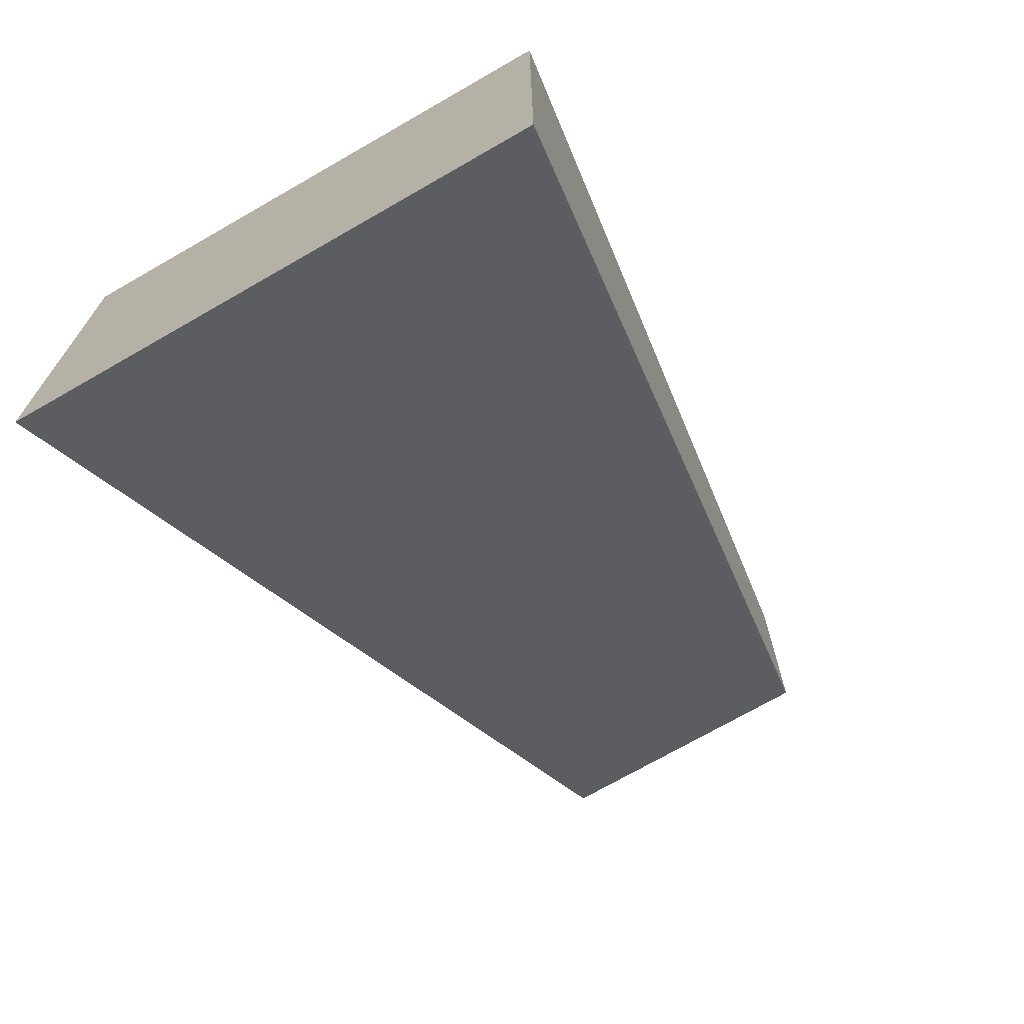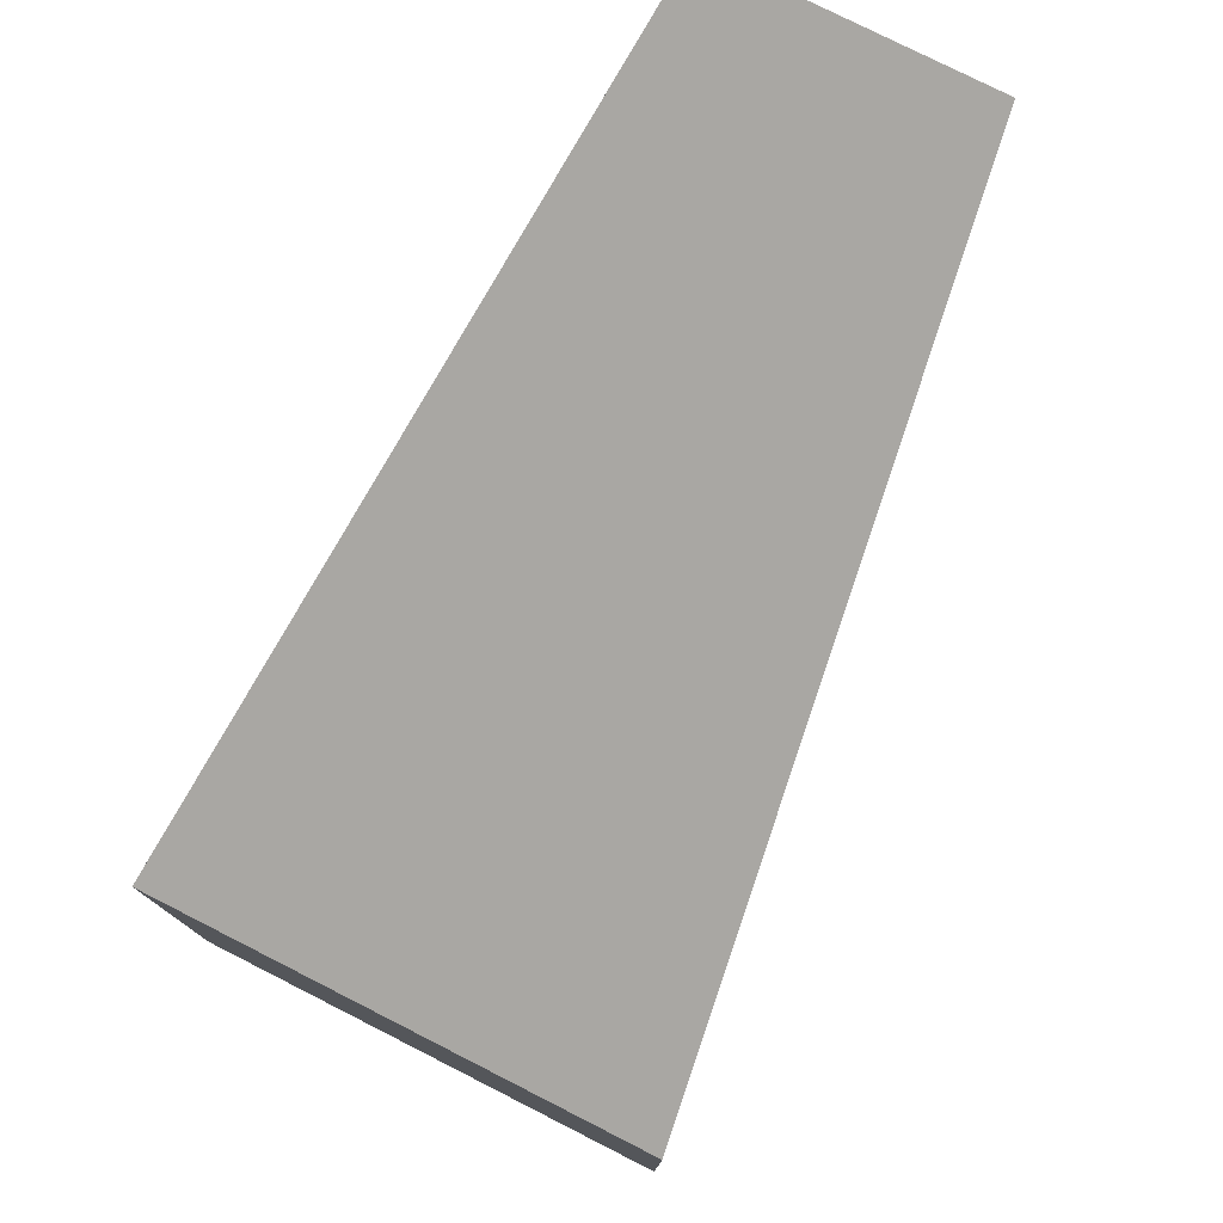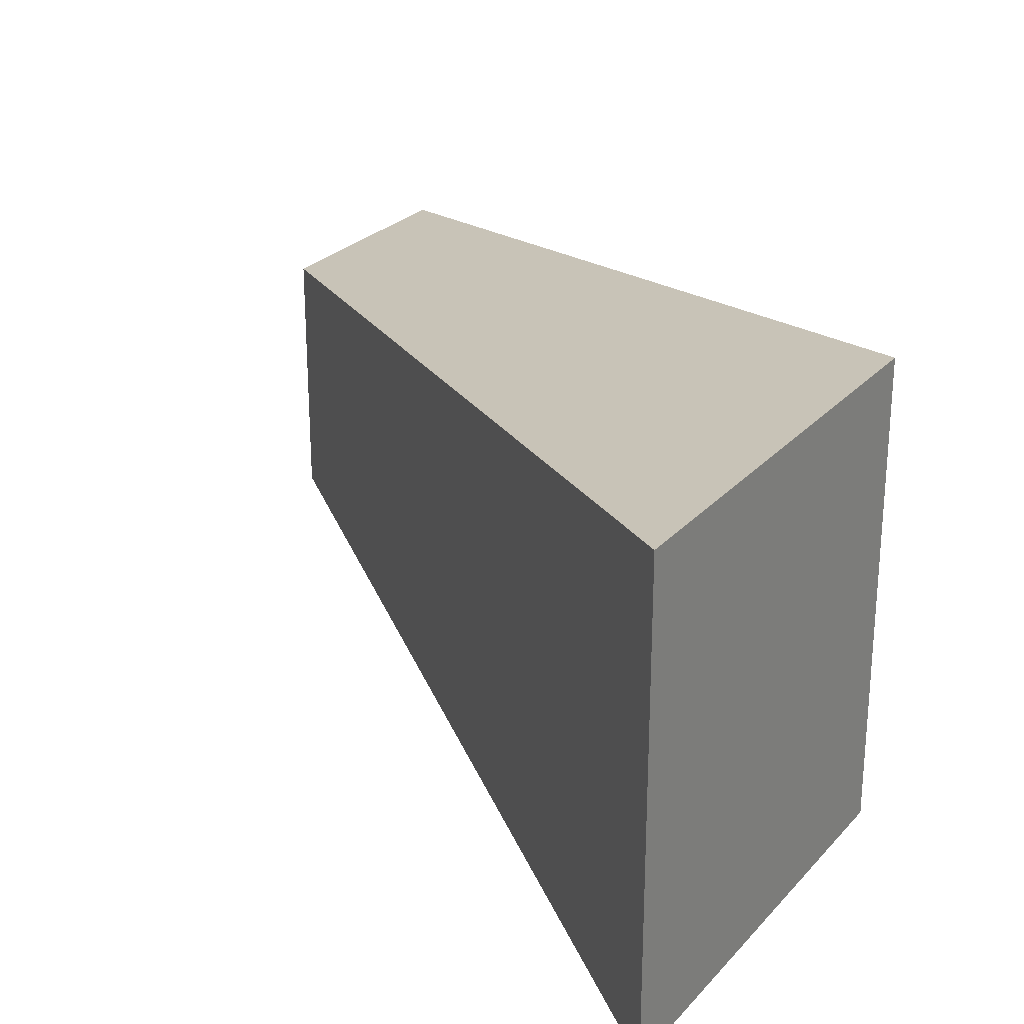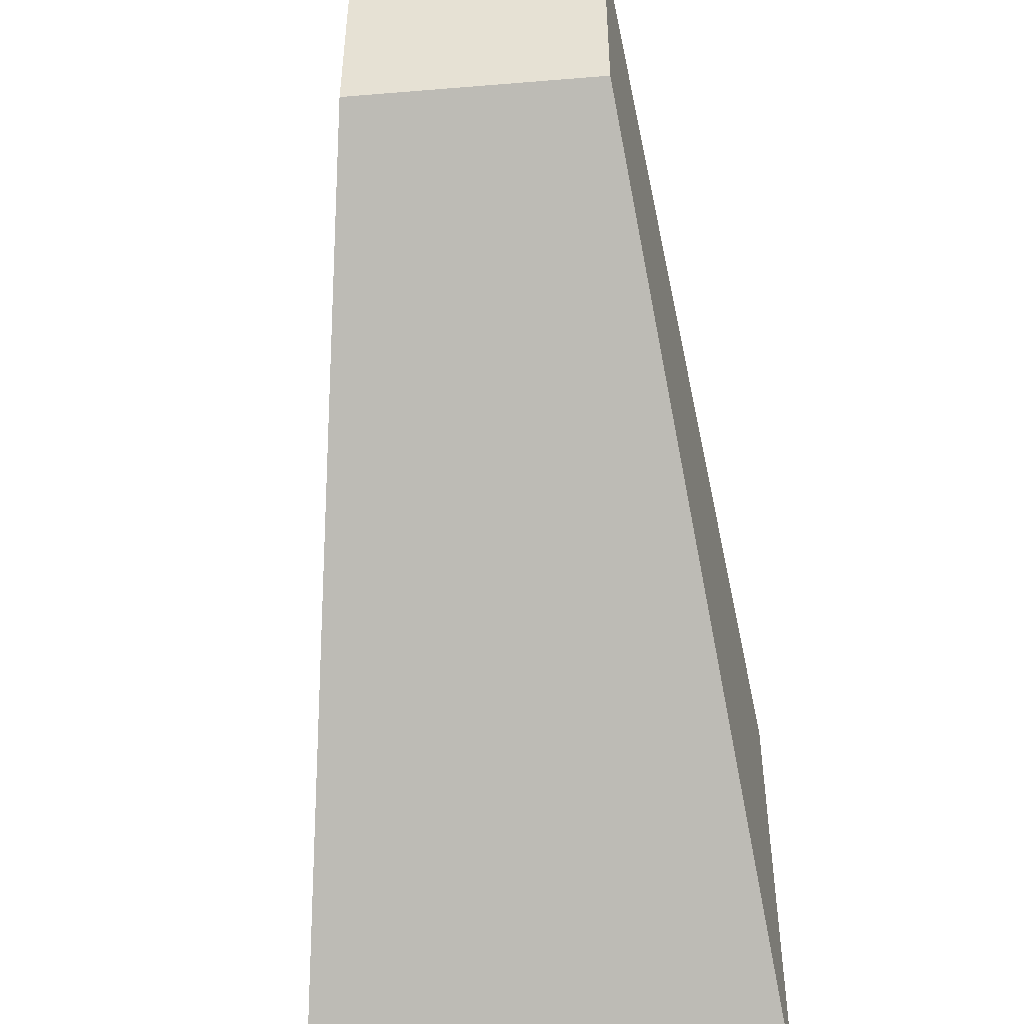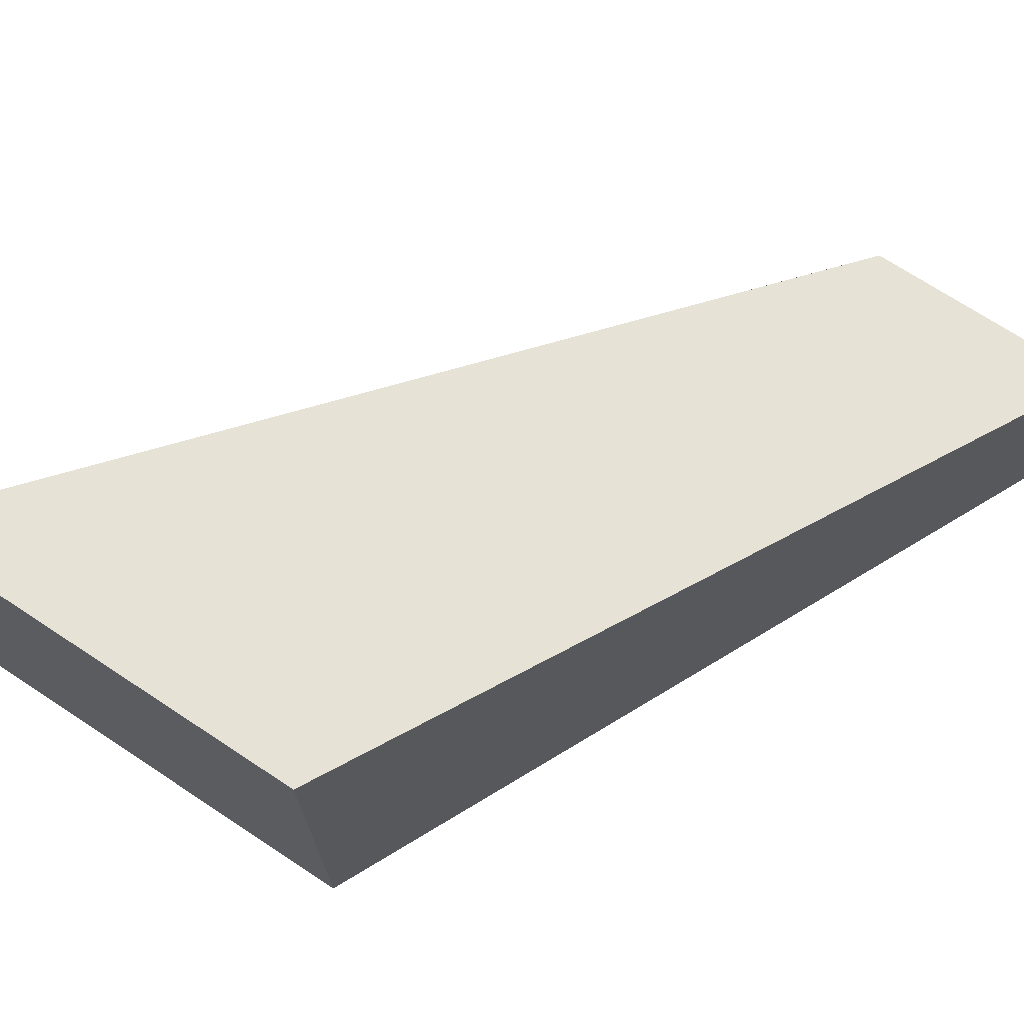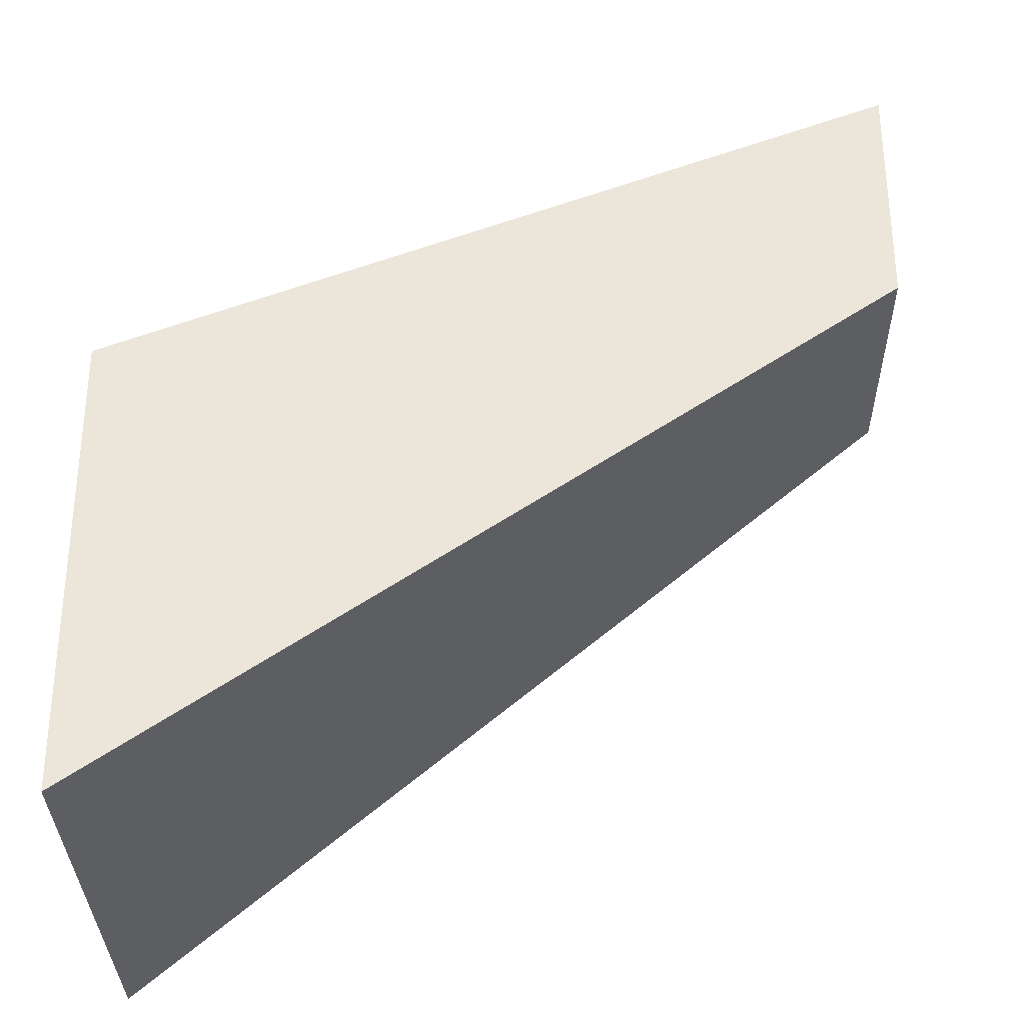
<metadata>
{"format":"obj","ext":"obj","renderer":"f3d","projection":"perspective","resolution":1024,"background":"white","views":[{"elev":-71.8,"azim":119.9,"up":"+Y"},{"elev":77.7,"azim":116.9,"up":"+Y"},{"elev":26.0,"azim":31.8,"up":"+Z"},{"elev":-47.1,"azim":-84.7,"up":"+Y"},{"elev":70.9,"azim":123.4,"up":"+Z"},{"elev":-31.9,"azim":-179.3,"up":"+Y"}]}
</metadata>
<code>
o 立方体.004
v 1.067 -0.9769 -0.3236
v 1.067 -0.3765 -0.3236
v 1.067 -0.9769 0.3236
v 1.067 -0.3765 0.3236
v 0.03179 -0.1731 -0.1733
v 0.03179 0.1485 -0.1733
v 0.03179 -0.1731 0.1733
v 0.03179 0.1485 0.1733
f 2 3 1
f 4 7 3
f 8 5 7
f 5 2 1
f 3 5 1
f 4 6 8
f 2 4 3
f 4 8 7
f 8 6 5
f 5 6 2
f 3 7 5
f 4 2 6

</code>
